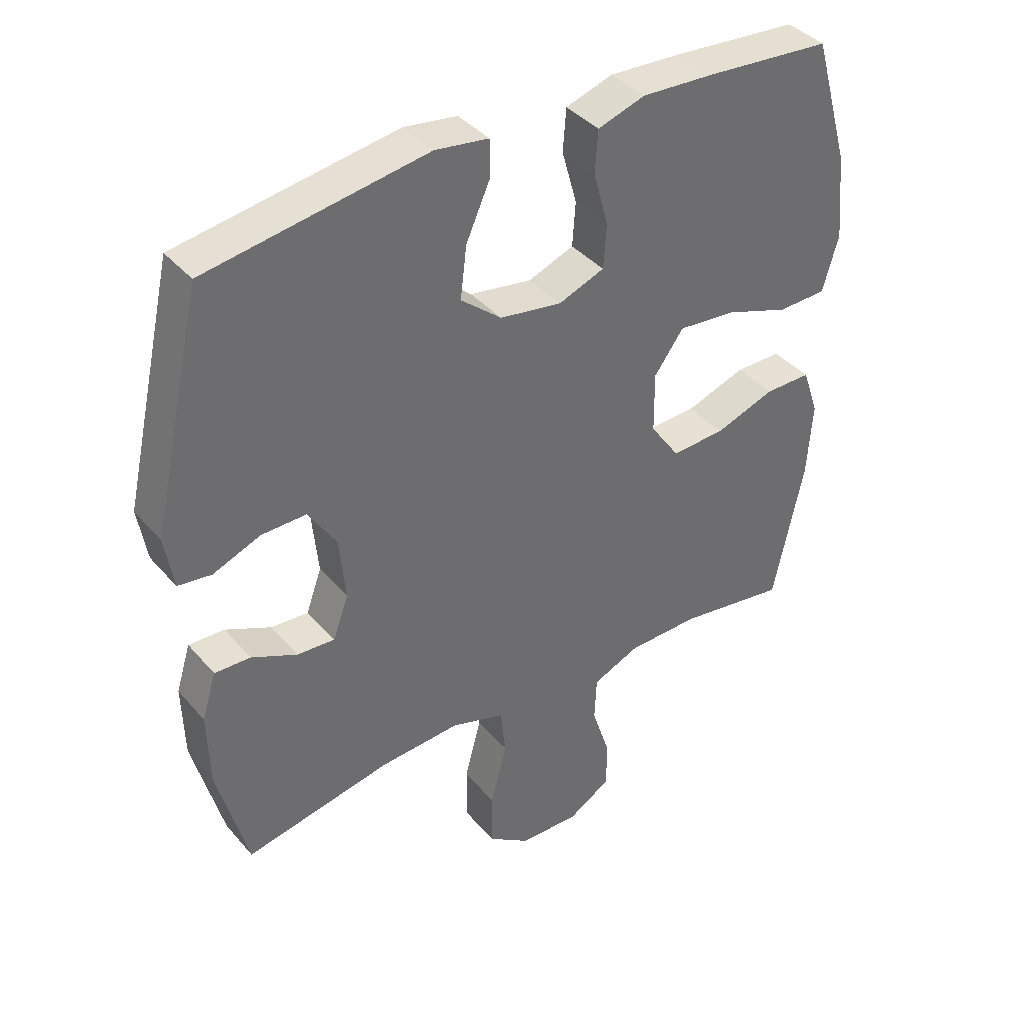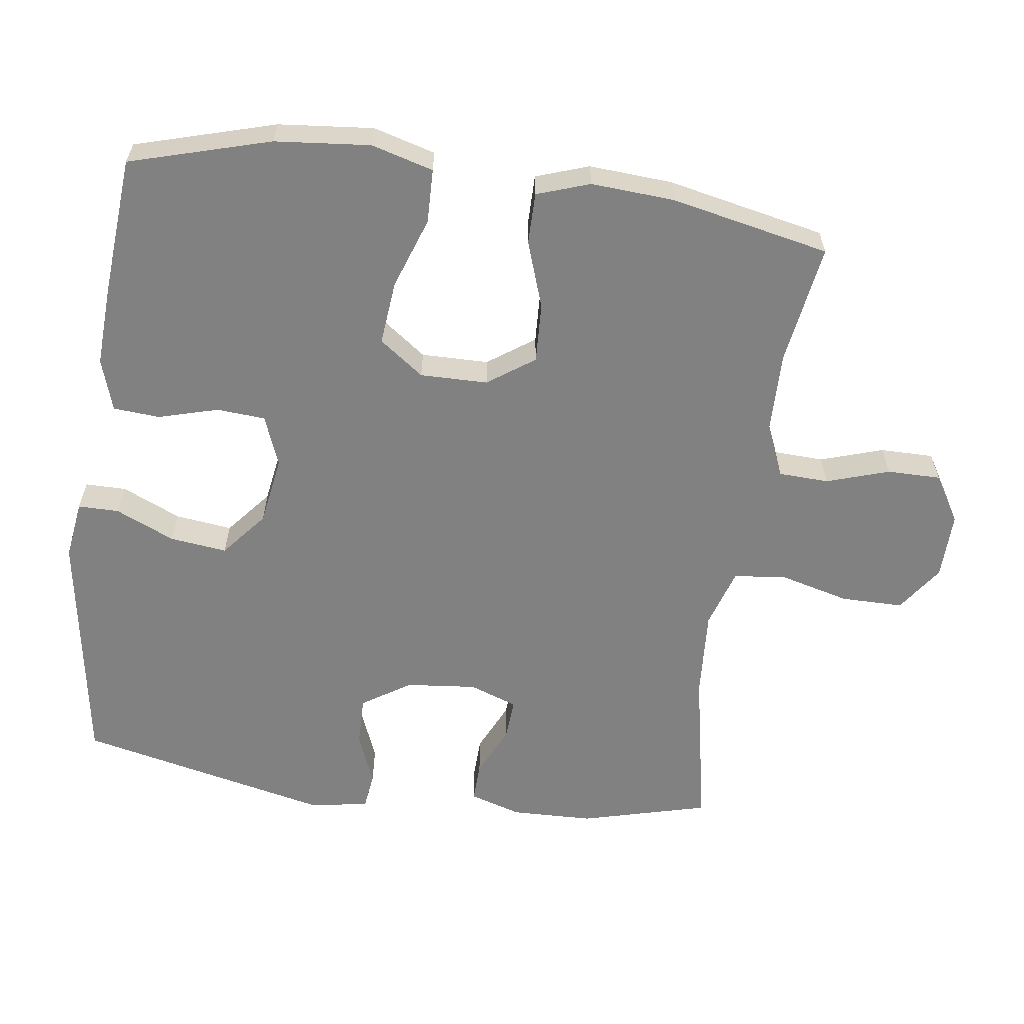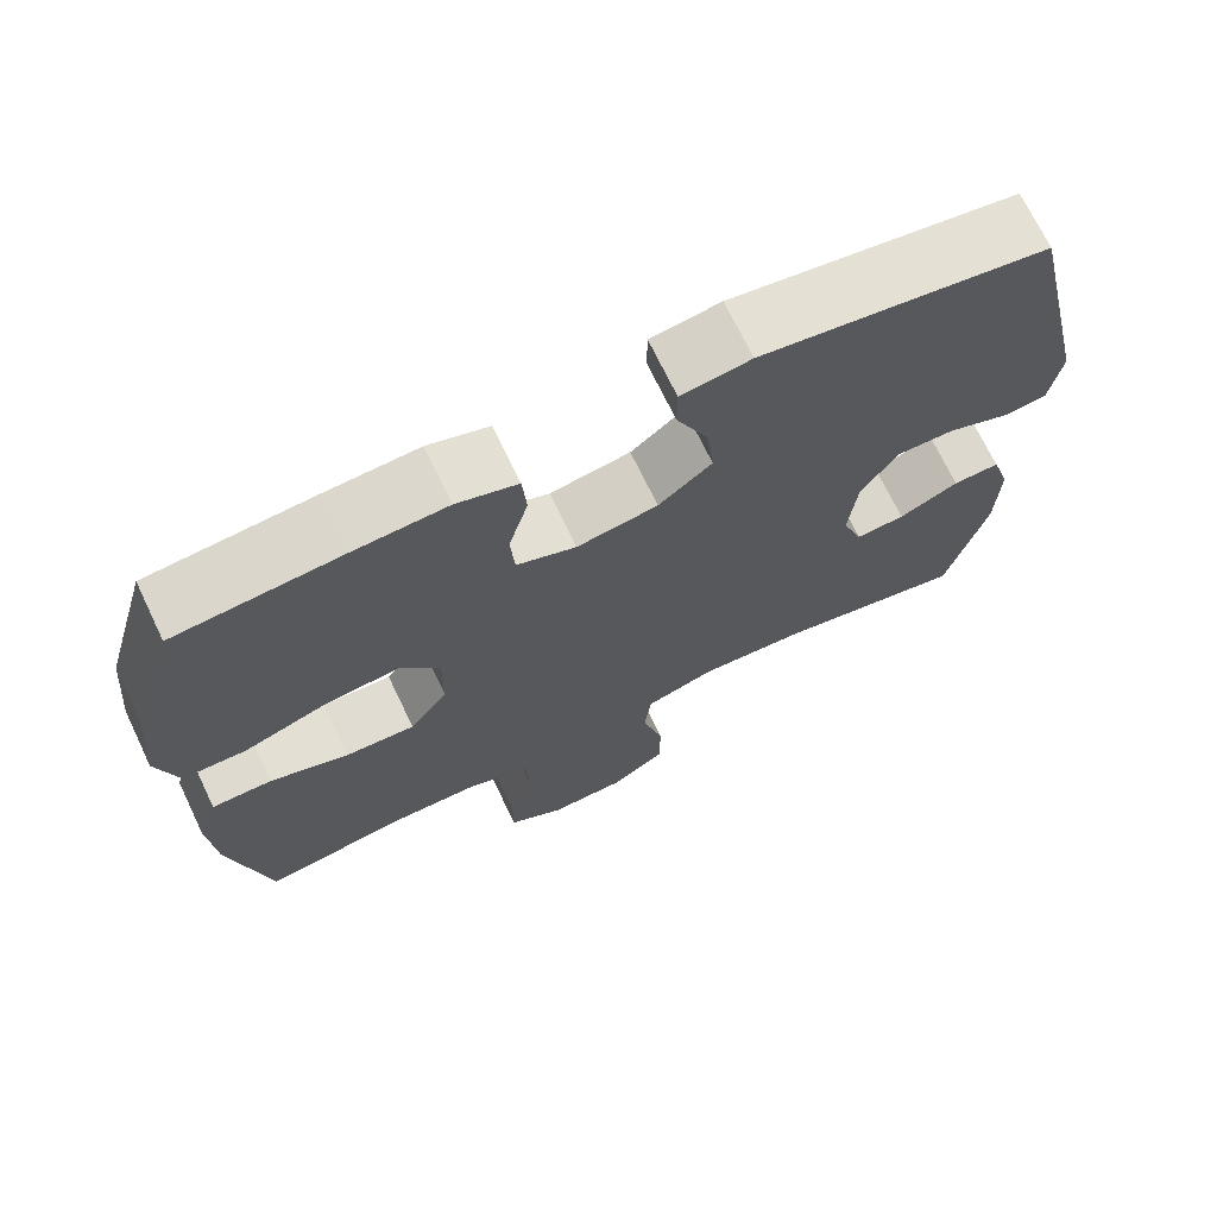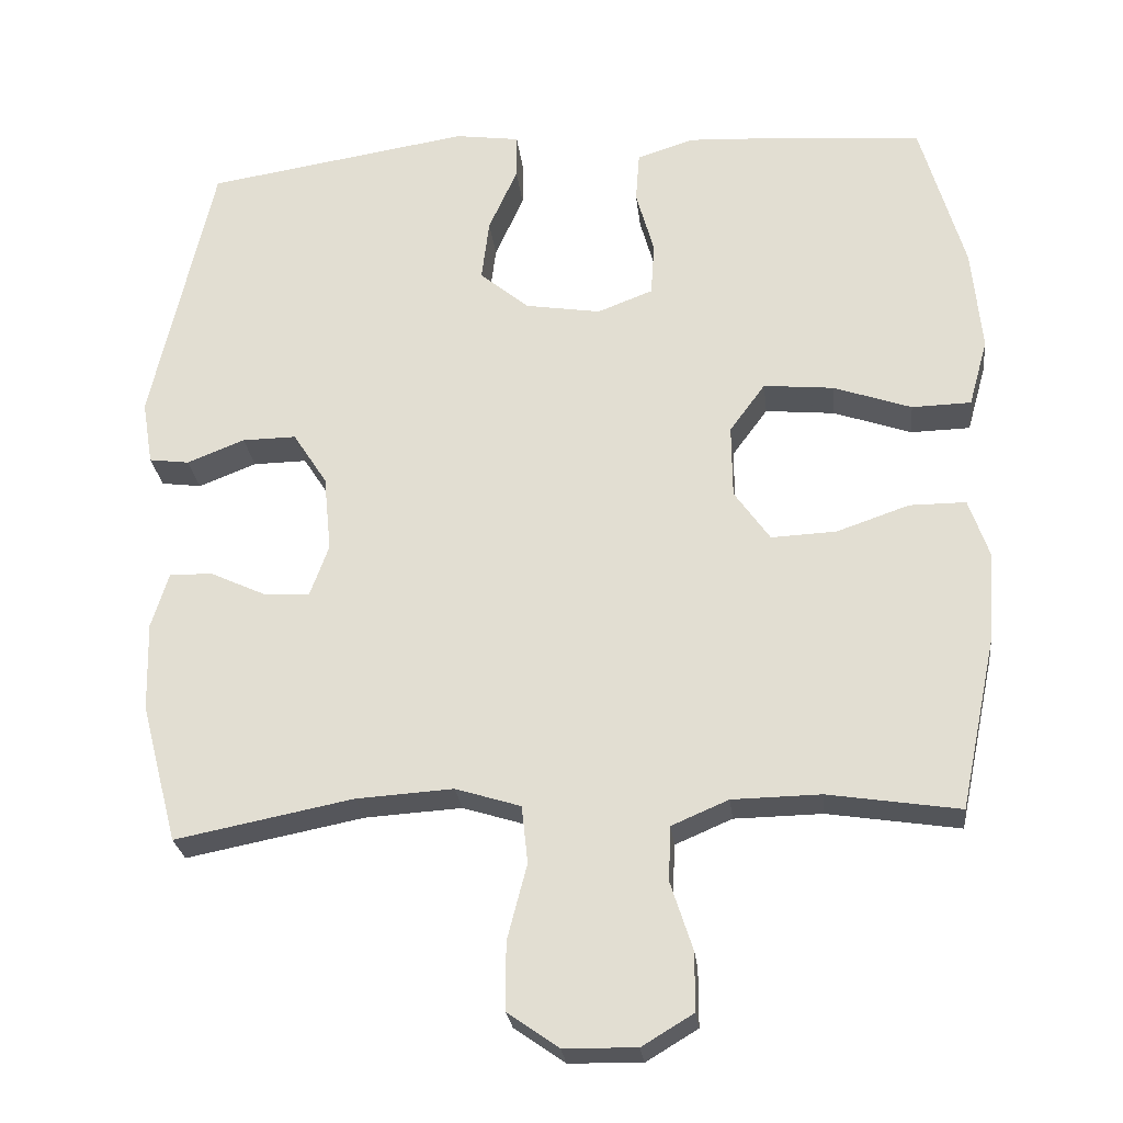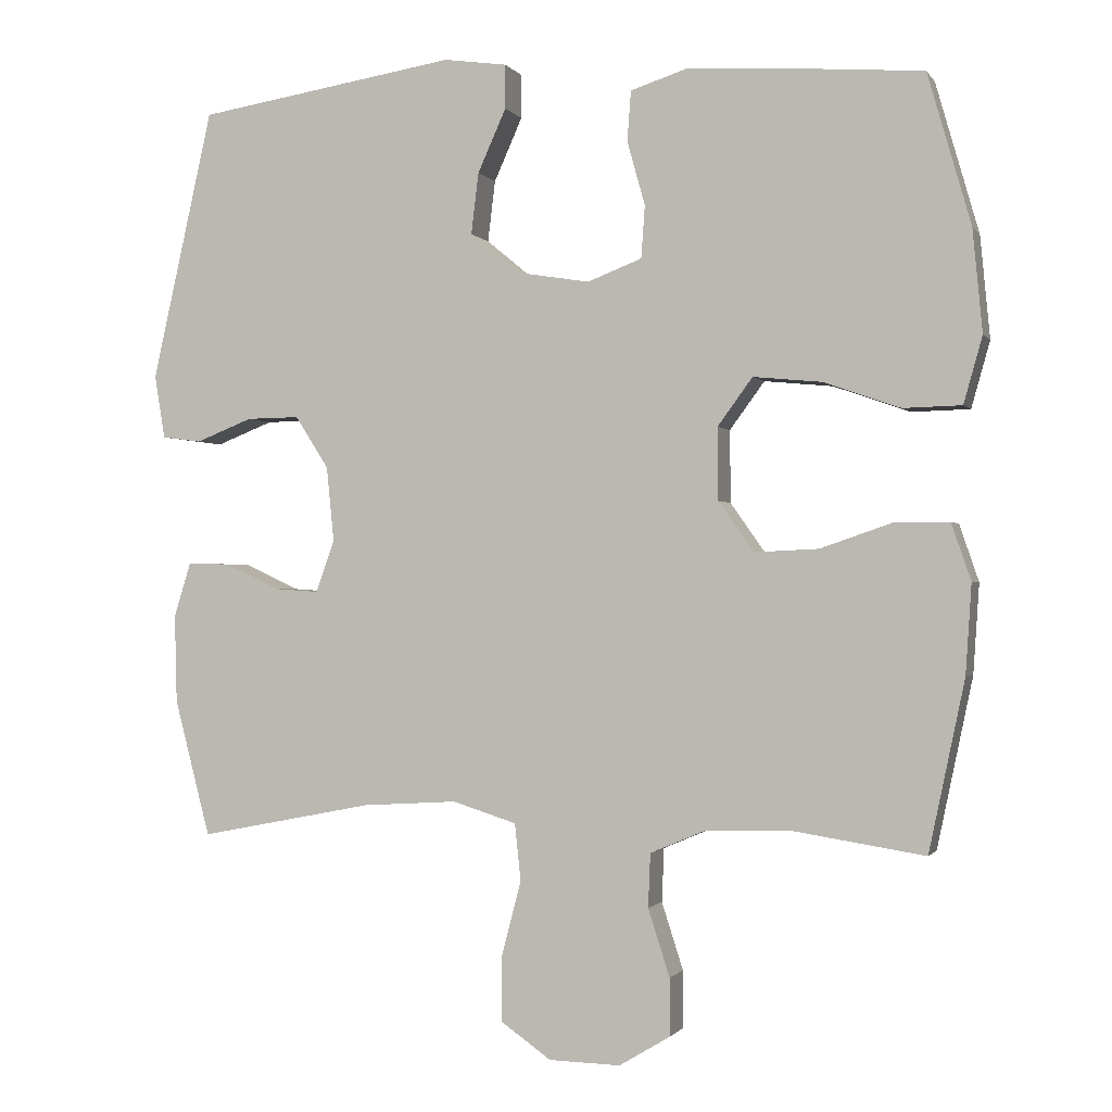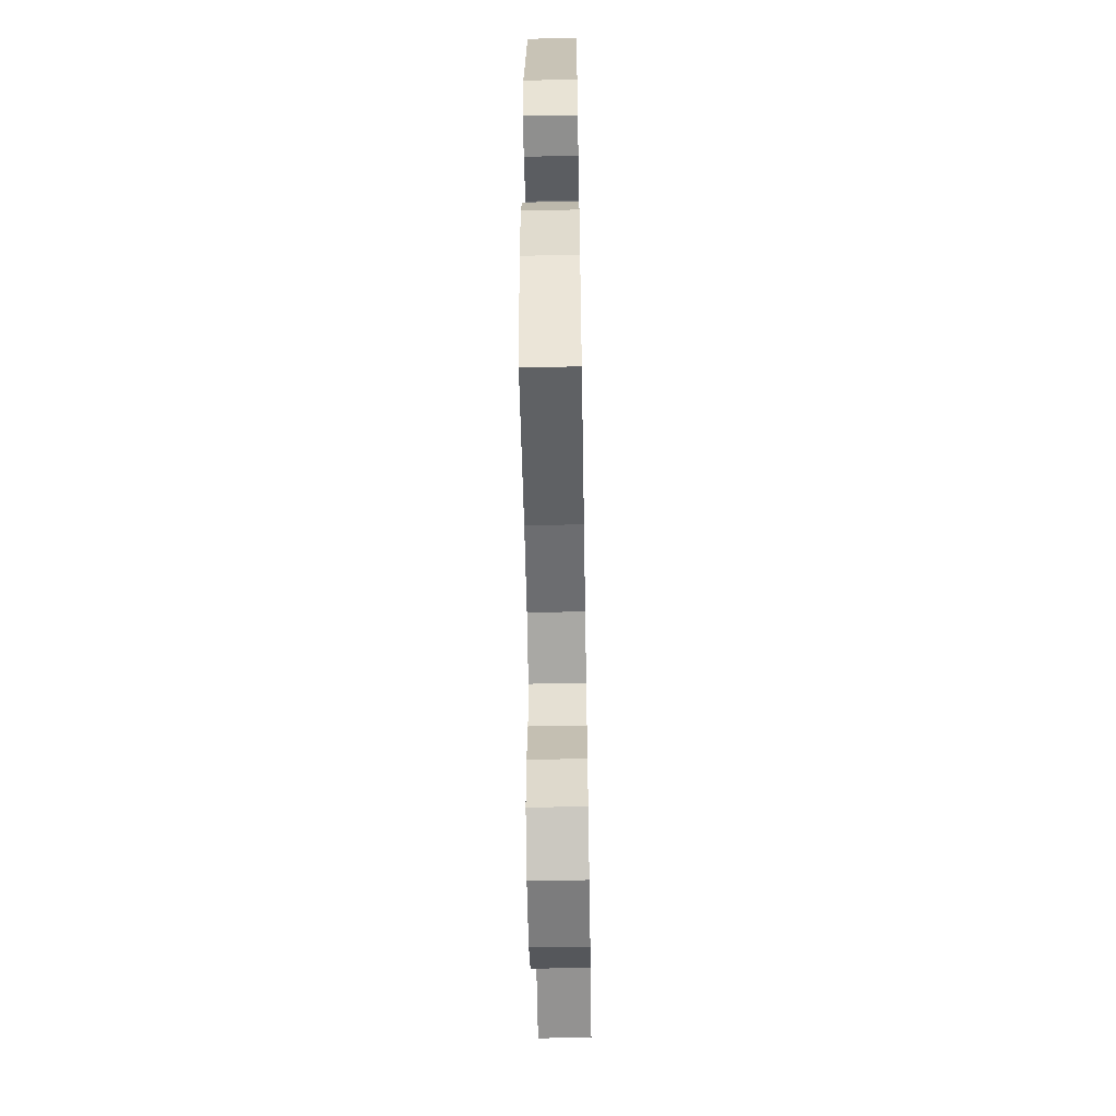
<metadata>
{"format":"obj","ext":"obj","renderer":"f3d","projection":"perspective","resolution":1024,"background":"white","views":[{"elev":39.1,"azim":-36.0,"up":"+Z"},{"elev":-60.5,"azim":82.2,"up":"+Y"},{"elev":70.7,"azim":154.4,"up":"+Z"},{"elev":-25.9,"azim":6.4,"up":"+Z"},{"elev":-0.9,"azim":17.3,"up":"+Z"},{"elev":-57.6,"azim":-89.0,"up":"+Z"}]}
</metadata>
<code>
v -0.5 0.07 0.5
v -0.151 0.07 0.555
v -0.066 0.07 0.543
v -0.066 0.07 0.484
v -0.104 0.07 0.399
v -0.114 0.07 0.317
v -0.049 0.07 0.263
v 0.05 0.07 0.247
v 0.123 0.07 0.275
v 0.128 0.07 0.345
v 0.104 0.07 0.431
v 0.109 0.07 0.498
v 0.184 0.07 0.522
v 0.299 0.07 0.516
v 0.5 0.07 0.5
v 0.558 0.07 0.298
v 0.571 0.07 0.161
v 0.546 0.07 0.072
v 0.468 0.07 0.07
v 0.365 0.07 0.106
v 0.273 0.07 0.115
v 0.226 0.07 0.051
v 0.227 0.07 -0.046
v 0.274 0.07 -0.113
v 0.36 0.07 -0.109
v 0.456 0.07 -0.076
v 0.53 0.07 -0.076
v 0.556 0.07 -0.152
v 0.548 0.07 -0.272
v 0.5 0.07 -0.5
v 0.326 0.07 -0.473
v 0.21 0.07 -0.475
v 0.135 0.07 -0.507
v 0.132 0.07 -0.579
v 0.161 0.07 -0.669
v 0.161 0.07 -0.746
v 0.093 0.07 -0.787
v -0.003 0.07 -0.785
v -0.07 0.07 -0.738
v -0.07 0.07 -0.649
v -0.044 0.07 -0.549
v -0.052 0.07 -0.473
v -0.138 0.07 -0.446
v -0.266 0.07 -0.454
v -0.5 0.07 -0.5
v -0.548 0.07 -0.316
v -0.551 0.07 -0.198
v -0.528 0.07 -0.124
v -0.471 0.07 -0.126
v -0.398 0.07 -0.16
v -0.338 0.07 -0.164
v -0.313 0.07 -0.095
v -0.323 0.07 0.006
v -0.368 0.07 0.076
v -0.439 0.07 0.075
v -0.515 0.07 0.045
v -0.568 0.07 0.052
v -0.582 0.07 0.137
v -0.5 0 0.5
v -0.151 0 0.555
v -0.066 0 0.543
v -0.066 0 0.484
v -0.104 0 0.399
v -0.114 0 0.317
v -0.049 0 0.263
v 0.05 0 0.247
v 0.123 0 0.275
v 0.128 0 0.345
v 0.104 0 0.431
v 0.109 0 0.498
v 0.184 0 0.522
v 0.299 0 0.516
v 0.5 0 0.5
v 0.558 0 0.298
v 0.571 0 0.161
v 0.546 0 0.072
v 0.468 0 0.07
v 0.365 0 0.106
v 0.273 0 0.115
v 0.226 0 0.051
v 0.227 0 -0.046
v 0.274 0 -0.113
v 0.36 0 -0.109
v 0.456 0 -0.076
v 0.53 0 -0.076
v 0.556 0 -0.152
v 0.548 0 -0.272
v 0.5 0 -0.5
v 0.326 0 -0.473
v 0.21 0 -0.475
v 0.135 0 -0.507
v 0.132 0 -0.579
v 0.161 0 -0.669
v 0.161 0 -0.746
v 0.093 0 -0.787
v -0.003 0 -0.785
v -0.07 0 -0.738
v -0.07 0 -0.649
v -0.044 0 -0.549
v -0.052 0 -0.473
v -0.138 0 -0.446
v -0.266 0 -0.454
v -0.5 0 -0.5
v -0.548 0 -0.316
v -0.551 0 -0.198
v -0.528 0 -0.124
v -0.471 0 -0.126
v -0.398 0 -0.16
v -0.338 0 -0.164
v -0.313 0 -0.095
v -0.323 0 0.006
v -0.368 0 0.076
v -0.439 0 0.075
v -0.515 0 0.045
v -0.568 0 0.052
v -0.582 0 0.137
f 55 56 57 58
f 54 55 58 1
f 53 54 1 2
f 52 53 2 3
f 51 52 3
f 47 48 49 50
f 47 50 51
f 44 45 46 47
f 43 44 47 51
f 42 43 51
f 38 39 40 41
f 38 41 42
f 37 38 42
f 34 35 36 37
f 33 34 37 42
f 32 33 42 51
f 28 29 30 31
f 25 26 27 28
f 24 25 28 31
f 23 24 31 32
f 17 18 19 20
f 17 20 21
f 16 17 21
f 15 16 21
f 14 15 21 22
f 10 11 12 13
f 9 10 13 14
f 3 4 5
f 51 3 5
f 51 5 6
f 22 23 32 51
f 9 14 22
f 8 9 22 51
f 7 8 51
f 6 7 51
f 116 115 114 113
f 59 116 113 112
f 60 59 112 111
f 61 60 111 110
f 61 110 109
f 108 107 106 105
f 109 108 105
f 105 104 103 102
f 109 105 102 101
f 109 101 100
f 99 98 97 96
f 100 99 96
f 100 96 95
f 95 94 93 92
f 100 95 92 91
f 109 100 91 90
f 89 88 87 86
f 86 85 84 83
f 89 86 83 82
f 90 89 82 81
f 78 77 76 75
f 79 78 75
f 79 75 74
f 79 74 73
f 80 79 73 72
f 71 70 69 68
f 72 71 68 67
f 63 62 61
f 63 61 109
f 64 63 109
f 109 90 81 80
f 80 72 67
f 109 80 67 66
f 109 66 65
f 109 65 64
f 1 59 60 2
f 2 60 61 3
f 3 61 62 4
f 4 62 63 5
f 5 63 64 6
f 6 64 65 7
f 7 65 66 8
f 8 66 67 9
f 9 67 68 10
f 10 68 69 11
f 11 69 70 12
f 12 70 71 13
f 13 71 72 14
f 14 72 73 15
f 15 73 74 16
f 16 74 75 17
f 17 75 76 18
f 18 76 77 19
f 19 77 78 20
f 20 78 79 21
f 21 79 80 22
f 22 80 81 23
f 23 81 82 24
f 24 82 83 25
f 25 83 84 26
f 26 84 85 27
f 27 85 86 28
f 28 86 87 29
f 29 87 88 30
f 30 88 89 31
f 31 89 90 32
f 32 90 91 33
f 33 91 92 34
f 34 92 93 35
f 35 93 94 36
f 36 94 95 37
f 37 95 96 38
f 38 96 97 39
f 39 97 98 40
f 40 98 99 41
f 41 99 100 42
f 42 100 101 43
f 43 101 102 44
f 44 102 103 45
f 45 103 104 46
f 46 104 105 47
f 47 105 106 48
f 48 106 107 49
f 49 107 108 50
f 50 108 109 51
f 51 109 110 52
f 52 110 111 53
f 53 111 112 54
f 54 112 113 55
f 55 113 114 56
f 56 114 115 57
f 57 115 116 58
f 58 116 59 1

</code>
